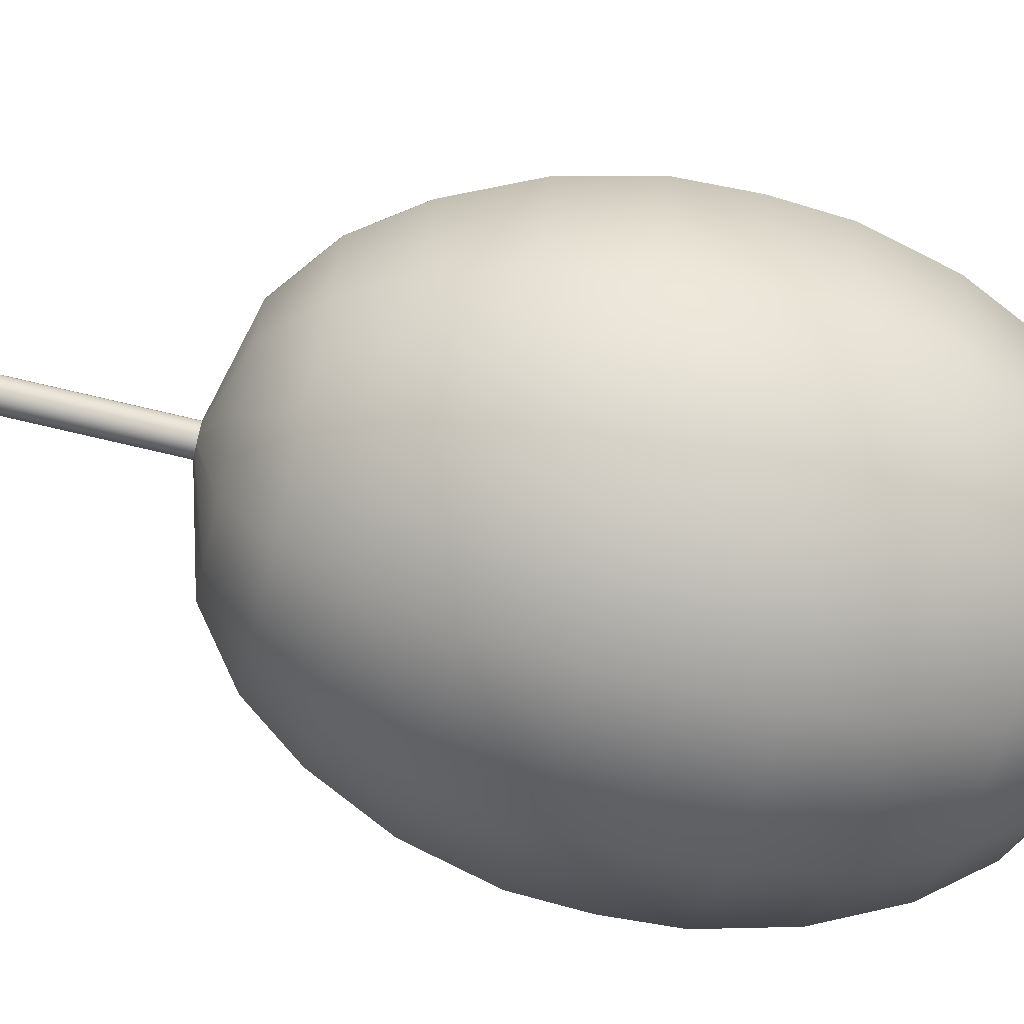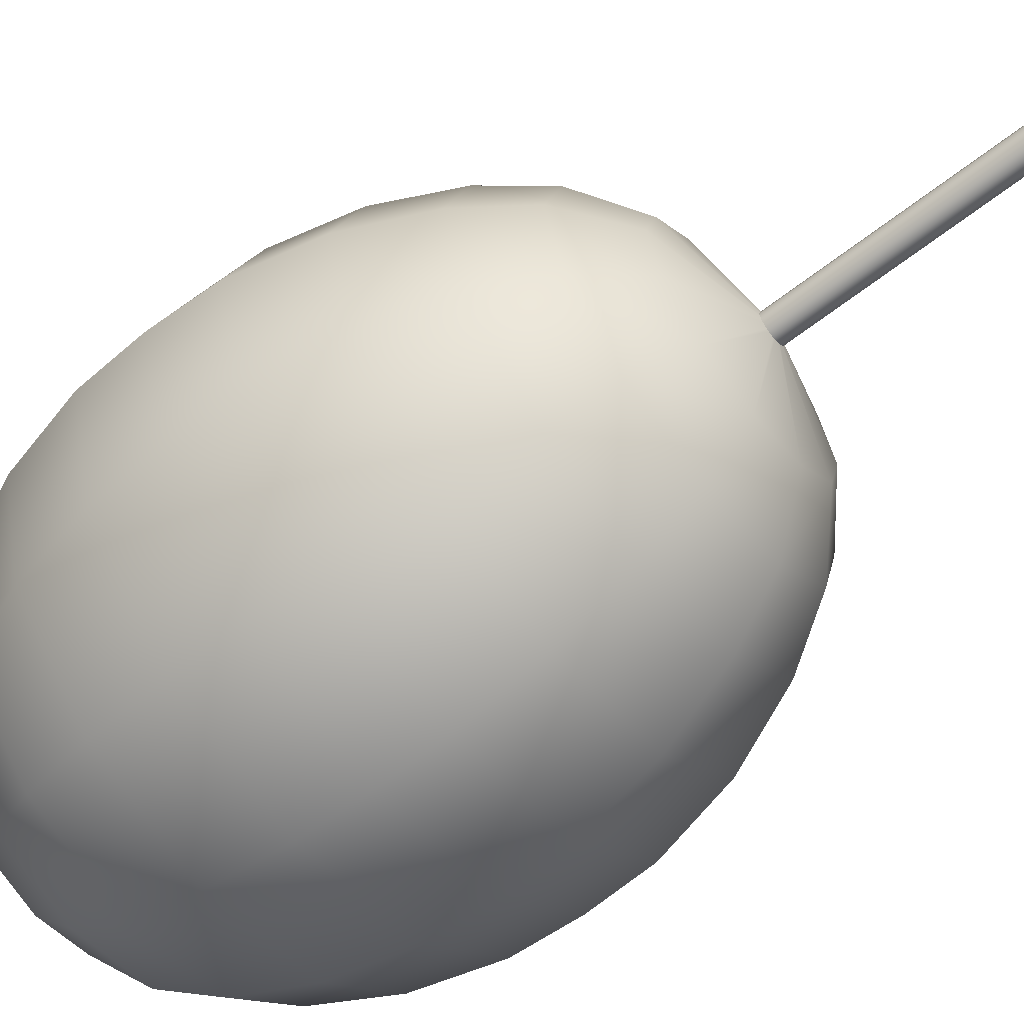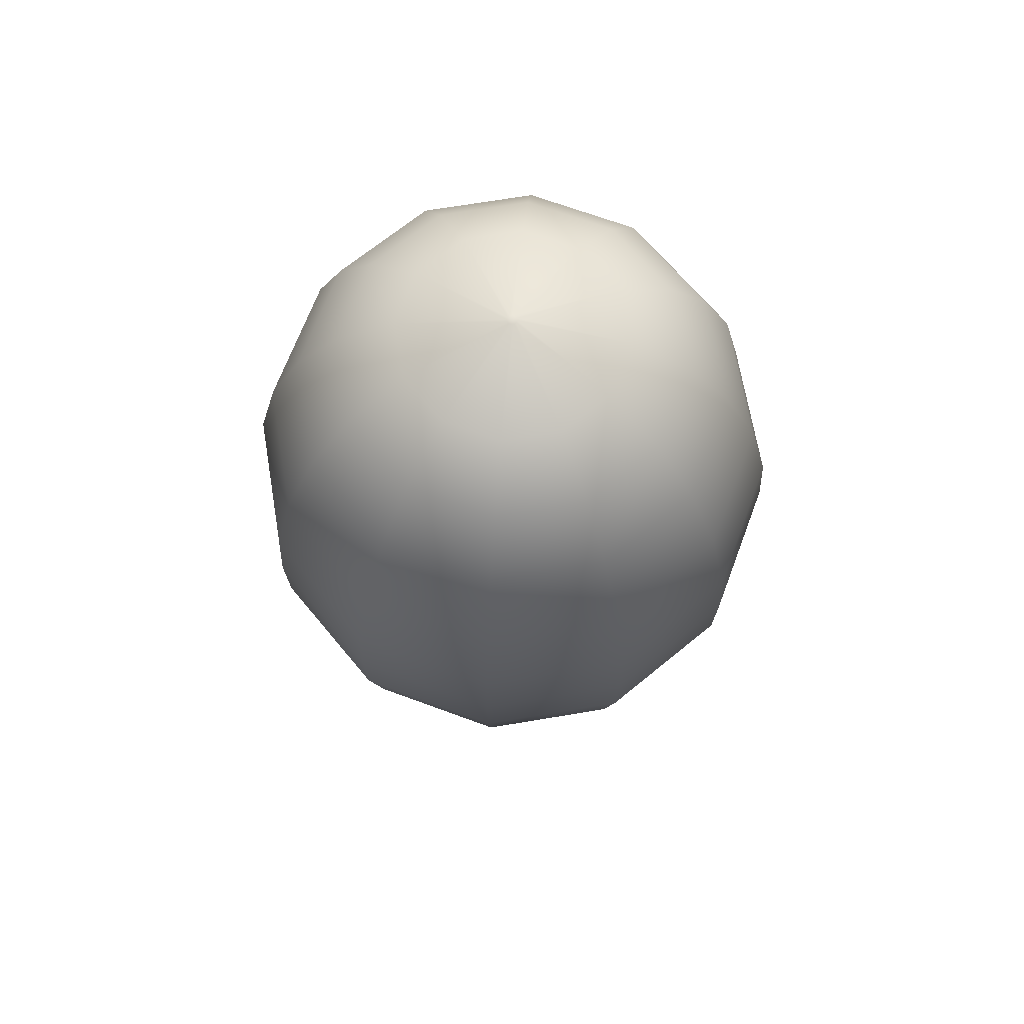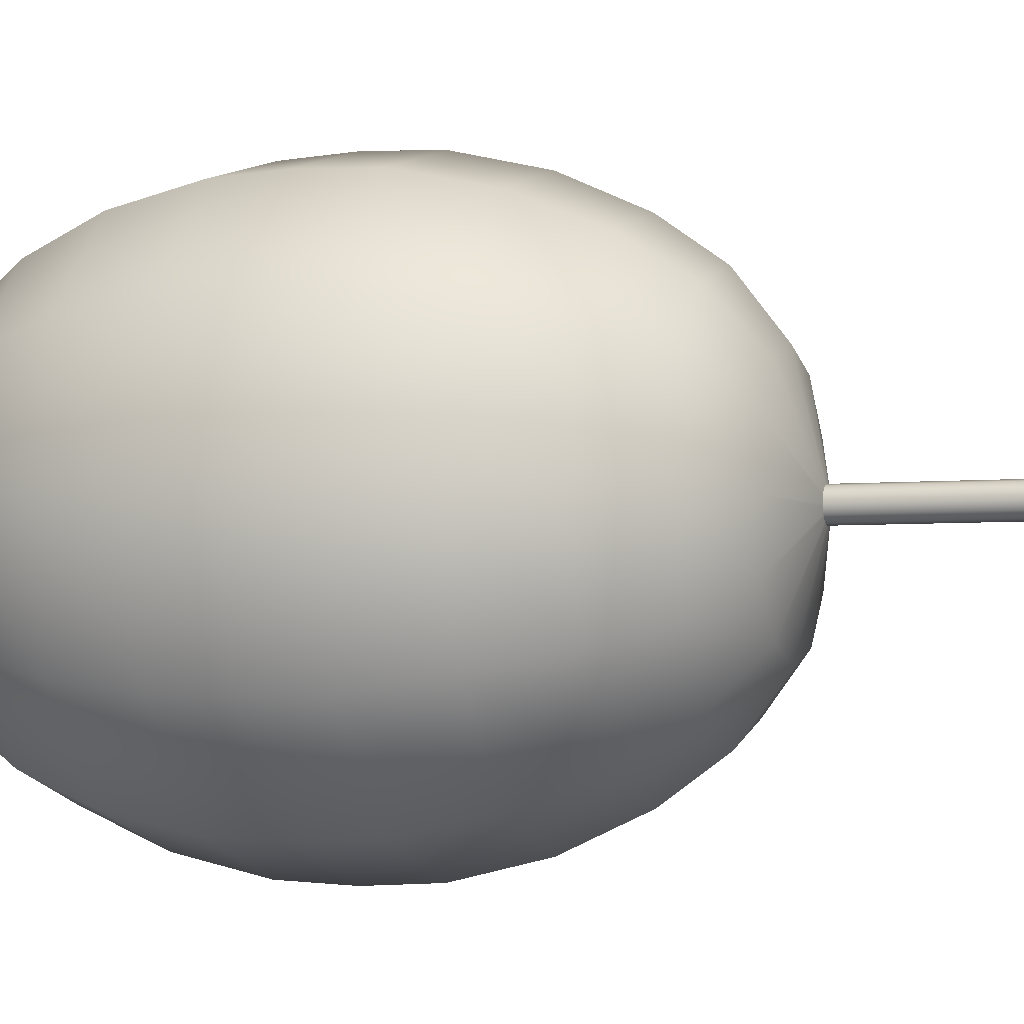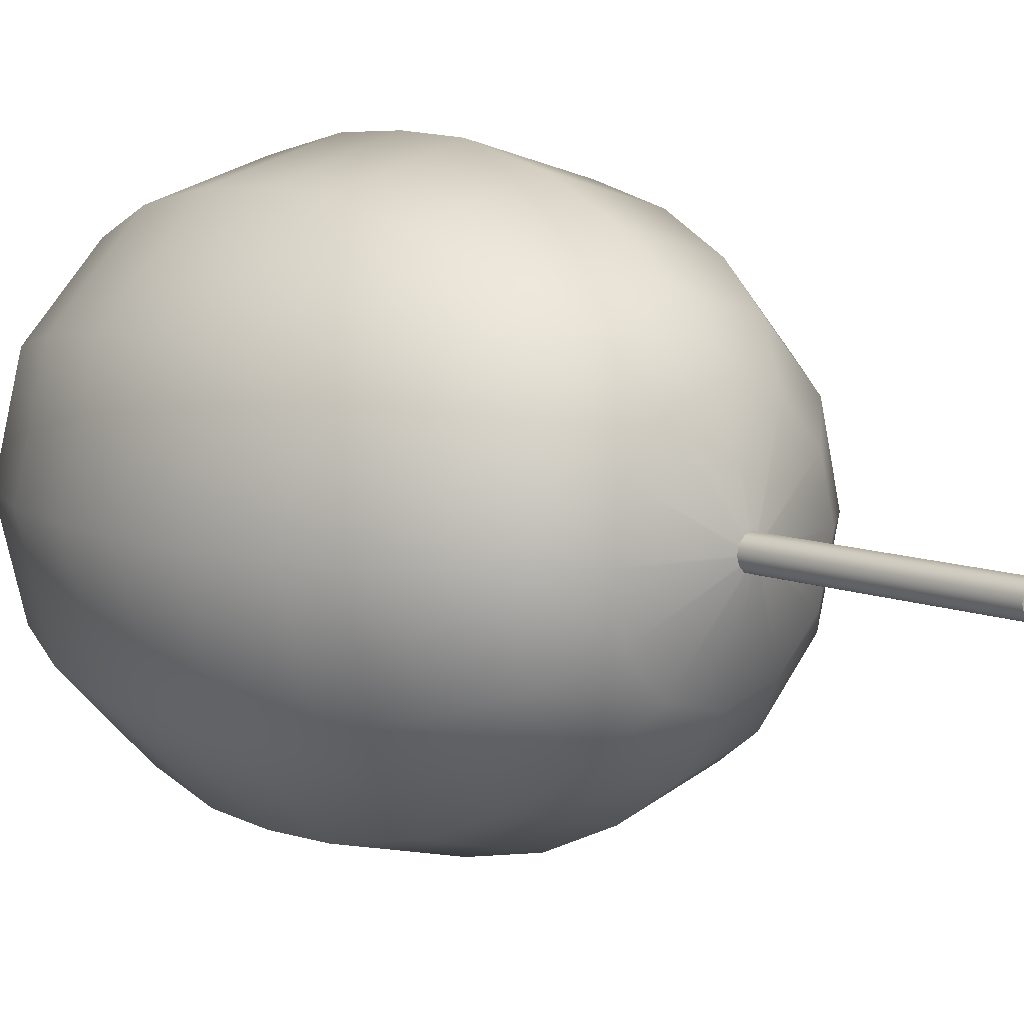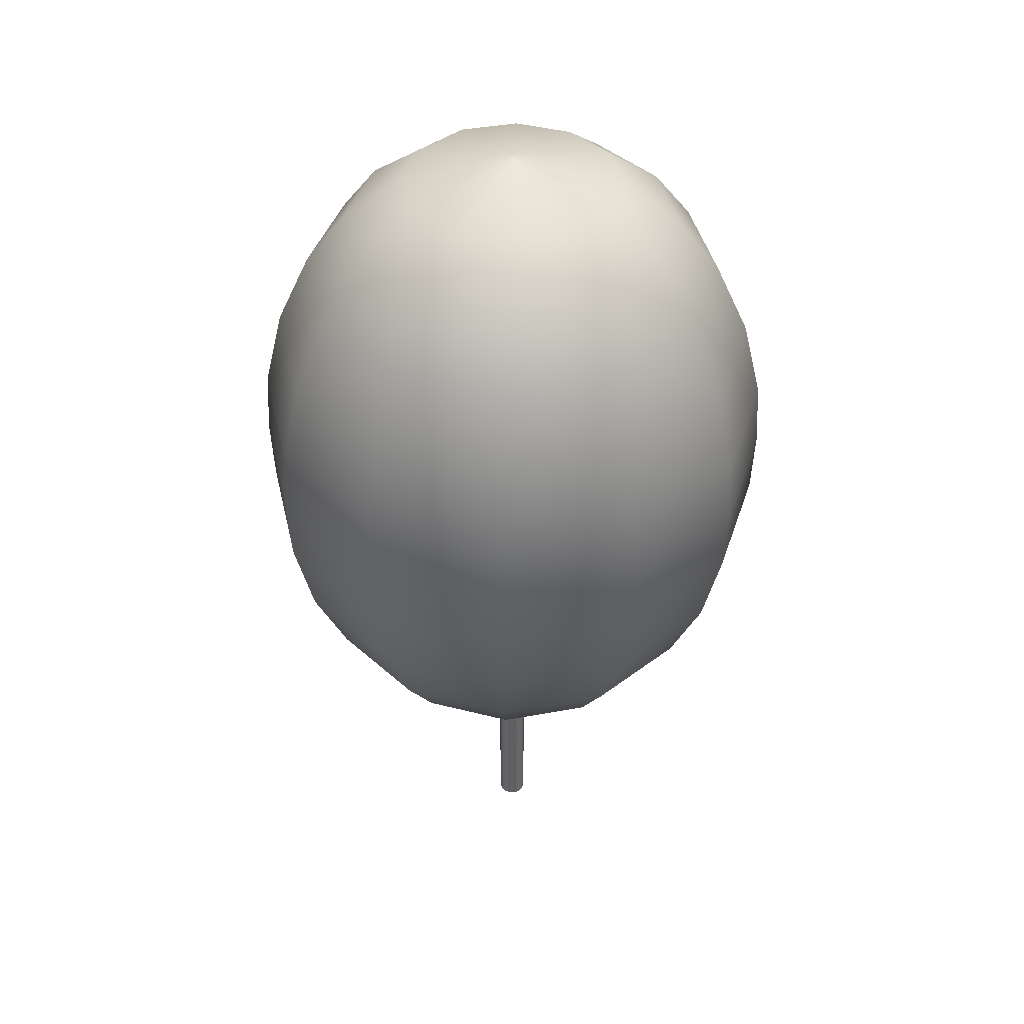
<metadata>
{"format":"obj","ext":"obj","renderer":"f3d","projection":"perspective","resolution":1024,"background":"white","views":[{"elev":-70.6,"azim":76.4,"up":"+Z"},{"elev":-64.0,"azim":-51.9,"up":"+Z"},{"elev":67.5,"azim":5.4,"up":"+Y"},{"elev":-4.1,"azim":-72.2,"up":"+Z"},{"elev":9.4,"azim":-44.0,"up":"+Z"},{"elev":41.2,"azim":152.3,"up":"+Y"}]}
</metadata>
<code>
v 0.02 1.75 0.035
v 0.035 1.75 0.02
v 0.04 1.75 0
v 0.035 1.75 -0.02
v 0.02 1.75 -0.035
v 0 1.75 -0.04
v -0.02 1.75 -0.035
v -0.035 1.75 -0.02
v -0.04 1.75 0
v -0.035 1.75 0.02
v -0.02 1.75 0.035
v 0 1.75 0.04
v 0.425 1.951 0.737
v 0.737 1.951 0.425
v 0.851 1.951 0
v 0.737 1.951 -0.425
v 0.425 1.951 -0.737
v 0 1.951 -0.851
v -0.425 1.951 -0.737
v -0.737 1.951 -0.425
v -0.851 1.951 0
v -0.737 1.951 0.425
v -0.425 1.951 0.737
v 0 1.951 0.851
v 0.643 2.282 1.114
v 1.114 2.282 0.643
v 1.287 2.282 0
v 1.114 2.282 -0.643
v 0.643 2.282 -1.114
v 0 2.282 -1.287
v -0.643 2.282 -1.114
v -1.114 2.282 -0.643
v -1.287 2.282 0
v -1.114 2.282 0.643
v -0.643 2.282 1.114
v 0 2.282 1.287
v 0.796 2.702 1.378
v 1.378 2.702 0.796
v 1.591 2.702 0
v 1.378 2.702 -0.796
v 0.796 2.702 -1.378
v 0 2.702 -1.591
v -0.796 2.702 -1.378
v -1.378 2.702 -0.796
v -1.591 2.702 0
v -1.378 2.702 0.796
v -0.796 2.702 1.378
v 0 2.702 1.591
v 0.925 3.259 1.602
v 1.602 3.259 0.925
v 1.85 3.259 0
v 1.602 3.259 -0.925
v 0.925 3.259 -1.602
v 0 3.259 -1.85
v -0.925 3.259 -1.602
v -1.602 3.259 -0.925
v -1.85 3.259 0
v -1.602 3.259 0.925
v -0.925 3.259 1.602
v 0 3.259 1.85
v 0.999 3.873 1.73
v 1.73 3.873 0.999
v 1.997 3.873 0
v 1.73 3.873 -0.999
v 0.999 3.873 -1.73
v 0 3.873 -1.997
v -0.999 3.873 -1.73
v -1.73 3.873 -0.999
v -1.997 3.873 0
v -1.73 3.873 0.999
v -0.999 3.873 1.73
v 0 3.873 1.997
v 1.01 4.375 1.749
v 1.749 4.375 1.01
v 2.02 4.375 0
v 1.749 4.375 -1.01
v 1.01 4.375 -1.749
v 0 4.375 -2.02
v -1.01 4.375 -1.749
v -1.749 4.375 -1.01
v -2.02 4.375 0
v -1.749 4.375 1.01
v -1.01 4.375 1.749
v 0 4.375 2.02
v 0.996 4.877 1.725
v 1.725 4.877 0.996
v 1.992 4.877 0
v 1.725 4.877 -0.996
v 0.996 4.877 -1.725
v 0 4.877 -1.992
v -0.996 4.877 -1.725
v -1.725 4.877 -0.996
v -1.992 4.877 0
v -1.725 4.877 0.996
v -0.996 4.877 1.725
v 0 4.877 1.992
v 0.923 5.491 1.599
v 1.599 5.491 0.923
v 1.846 5.491 0
v 1.599 5.491 -0.923
v 0.923 5.491 -1.599
v 0 5.491 -1.846
v -0.923 5.491 -1.599
v -1.599 5.491 -0.923
v -1.846 5.491 0
v -1.599 5.491 0.923
v -0.923 5.491 1.599
v 0 5.491 1.846
v 0.797 6.048 1.38
v 1.38 6.048 0.797
v 1.594 6.048 0
v 1.38 6.048 -0.797
v 0.797 6.048 -1.38
v 0 6.048 -1.594
v -0.797 6.048 -1.38
v -1.38 6.048 -0.797
v -1.594 6.048 0
v -1.38 6.048 0.797
v -0.797 6.048 1.38
v 0 6.048 1.594
v 0.637 6.468 1.104
v 1.104 6.468 0.637
v 1.275 6.468 0
v 1.104 6.468 -0.637
v 0.637 6.468 -1.104
v 0 6.468 -1.275
v -0.637 6.468 -1.104
v -1.104 6.468 -0.637
v -1.275 6.468 0
v -1.104 6.468 0.637
v -0.637 6.468 1.104
v 0 6.468 1.275
v 0.418 6.799 0.724
v 0.724 6.799 0.418
v 0.837 6.799 0
v 0.724 6.799 -0.418
v 0.418 6.799 -0.724
v 0 6.799 -0.837
v -0.418 6.799 -0.724
v -0.724 6.799 -0.418
v -0.837 6.799 0
v -0.724 6.799 0.418
v -0.418 6.799 0.724
v 0 6.799 0.837
v 0.018 7 0.031
v 0.031 7 0.018
v 0.036 7 0
v 0.031 7 -0.018
v 0.018 7 -0.031
v 0 7 -0.036
v -0.018 7 -0.031
v -0.031 7 -0.018
v -0.036 7 0
v -0.031 7 0.018
v -0.018 7 0.031
v 0 7 0.036
g AnalyticalCrown
f 1 2 14 13
f 2 3 15 14
f 3 4 16 15
f 4 5 17 16
f 5 6 18 17
f 6 7 19 18
f 7 8 20 19
f 8 9 21 20
f 9 10 22 21
f 10 11 23 22
f 11 12 24 23
f 12 1 13 24
f 13 14 26 25
f 14 15 27 26
f 15 16 28 27
f 16 17 29 28
f 17 18 30 29
f 18 19 31 30
f 19 20 32 31
f 20 21 33 32
f 21 22 34 33
f 22 23 35 34
f 23 24 36 35
f 24 13 25 36
f 25 26 38 37
f 26 27 39 38
f 27 28 40 39
f 28 29 41 40
f 29 30 42 41
f 30 31 43 42
f 31 32 44 43
f 32 33 45 44
f 33 34 46 45
f 34 35 47 46
f 35 36 48 47
f 36 25 37 48
f 37 38 50 49
f 38 39 51 50
f 39 40 52 51
f 40 41 53 52
f 41 42 54 53
f 42 43 55 54
f 43 44 56 55
f 44 45 57 56
f 45 46 58 57
f 46 47 59 58
f 47 48 60 59
f 48 37 49 60
f 49 50 62 61
f 50 51 63 62
f 51 52 64 63
f 52 53 65 64
f 53 54 66 65
f 54 55 67 66
f 55 56 68 67
f 56 57 69 68
f 57 58 70 69
f 58 59 71 70
f 59 60 72 71
f 60 49 61 72
f 61 62 74 73
f 62 63 75 74
f 63 64 76 75
f 64 65 77 76
f 65 66 78 77
f 66 67 79 78
f 67 68 80 79
f 68 69 81 80
f 69 70 82 81
f 70 71 83 82
f 71 72 84 83
f 72 61 73 84
f 73 74 86 85
f 74 75 87 86
f 75 76 88 87
f 76 77 89 88
f 77 78 90 89
f 78 79 91 90
f 79 80 92 91
f 80 81 93 92
f 81 82 94 93
f 82 83 95 94
f 83 84 96 95
f 84 73 85 96
f 85 86 98 97
f 86 87 99 98
f 87 88 100 99
f 88 89 101 100
f 89 90 102 101
f 90 91 103 102
f 91 92 104 103
f 92 93 105 104
f 93 94 106 105
f 94 95 107 106
f 95 96 108 107
f 96 85 97 108
f 97 98 110 109
f 98 99 111 110
f 99 100 112 111
f 100 101 113 112
f 101 102 114 113
f 102 103 115 114
f 103 104 116 115
f 104 105 117 116
f 105 106 118 117
f 106 107 119 118
f 107 108 120 119
f 108 97 109 120
f 109 110 122 121
f 110 111 123 122
f 111 112 124 123
f 112 113 125 124
f 113 114 126 125
f 114 115 127 126
f 115 116 128 127
f 116 117 129 128
f 117 118 130 129
f 118 119 131 130
f 119 120 132 131
f 120 109 121 132
f 121 122 134 133
f 122 123 135 134
f 123 124 136 135
f 124 125 137 136
f 125 126 138 137
f 126 127 139 138
f 127 128 140 139
f 128 129 141 140
f 129 130 142 141
f 130 131 143 142
f 131 132 144 143
f 132 121 133 144
f 133 134 146 145
f 134 135 147 146
f 135 136 148 147
f 136 137 149 148
f 137 138 150 149
f 138 139 151 150
f 139 140 152 151
f 140 141 153 152
f 141 142 154 153
f 142 143 155 154
f 143 144 156 155
f 144 133 145 156
f 1 12 11 10 9 8 7 6 5 4 3 2
f 145 146 147 148 149 150 151 152 153 154 155 156
v 0.055 0 0.095
v 0.095 0 0.055
v 0.11 0 0
v 0.095 0 -0.055
v 0.055 0 -0.095
v 0 0 -0.11
v -0.055 0 -0.095
v -0.095 0 -0.055
v -0.11 0 0
v -0.095 0 0.055
v -0.055 0 0.095
v 0 0 0.11
v 0.055 3.062 0.095
v 0.095 3.062 0.055
v 0.11 3.062 0
v 0.095 3.062 -0.055
v 0.055 3.062 -0.095
v 0 3.062 -0.11
v -0.055 3.062 -0.095
v -0.095 3.062 -0.055
v -0.11 3.062 0
v -0.095 3.062 0.055
v -0.055 3.062 0.095
v 0 3.062 0.11
g AnalyticalTrunk
f 157 158 170 169
f 158 159 171 170
f 159 160 172 171
f 160 161 173 172
f 161 162 174 173
f 162 163 175 174
f 163 164 176 175
f 164 165 177 176
f 165 166 178 177
f 166 167 179 178
f 167 168 180 179
f 168 157 169 180
f 167 166 165 164 163 162 161 160 159 158 157 168
f 180 169 170 171 172 173 174 175 176 177 178 179

</code>
